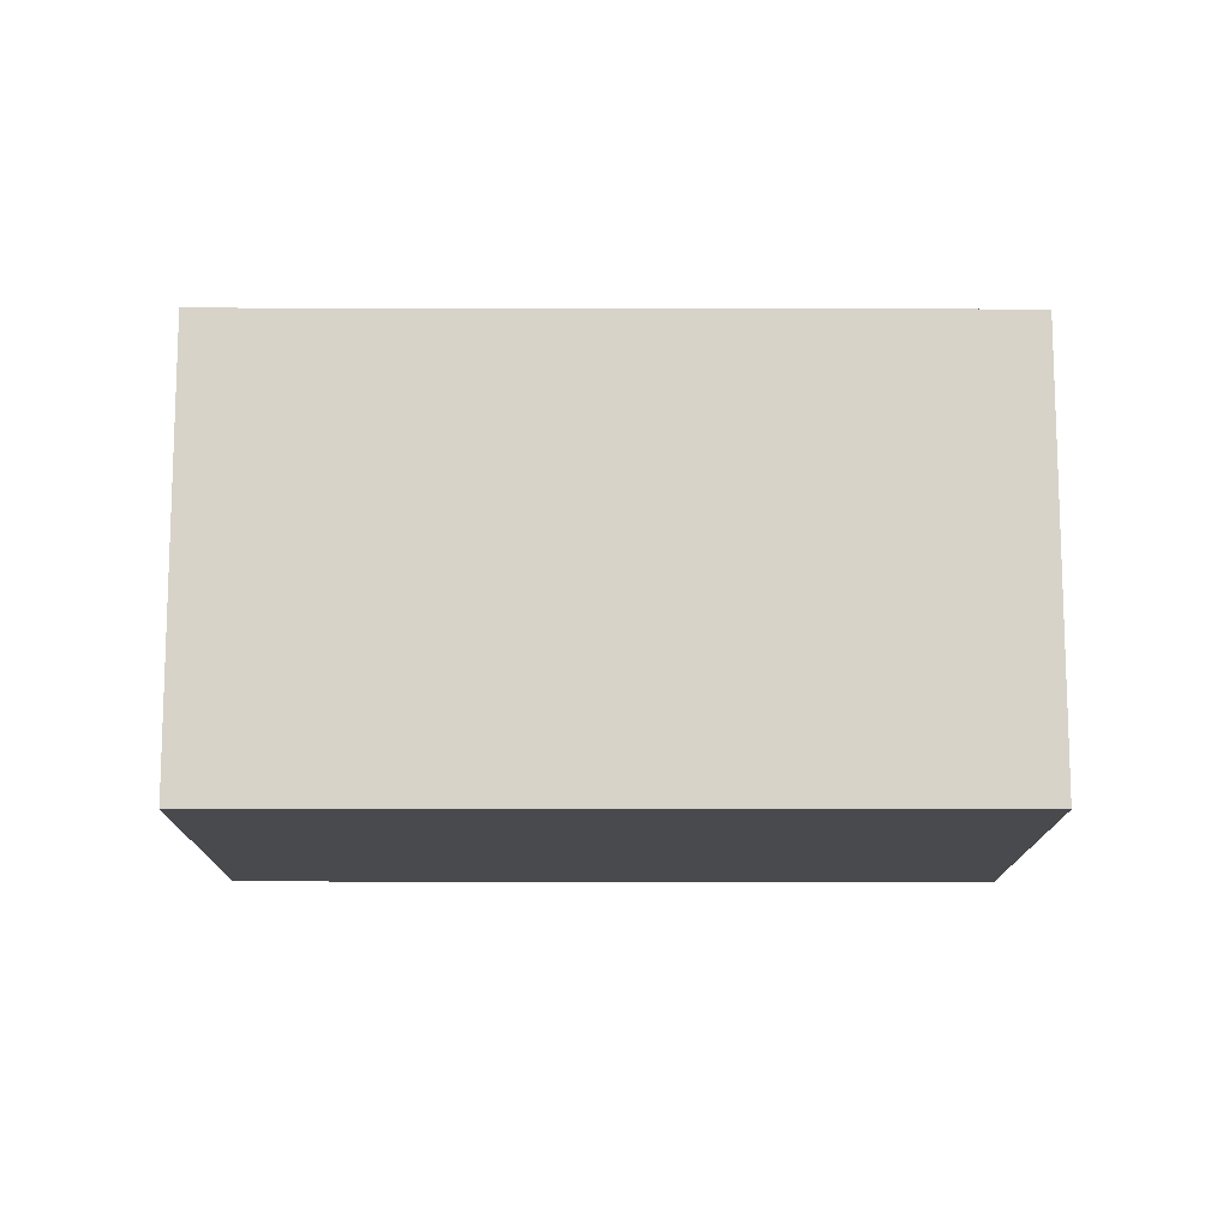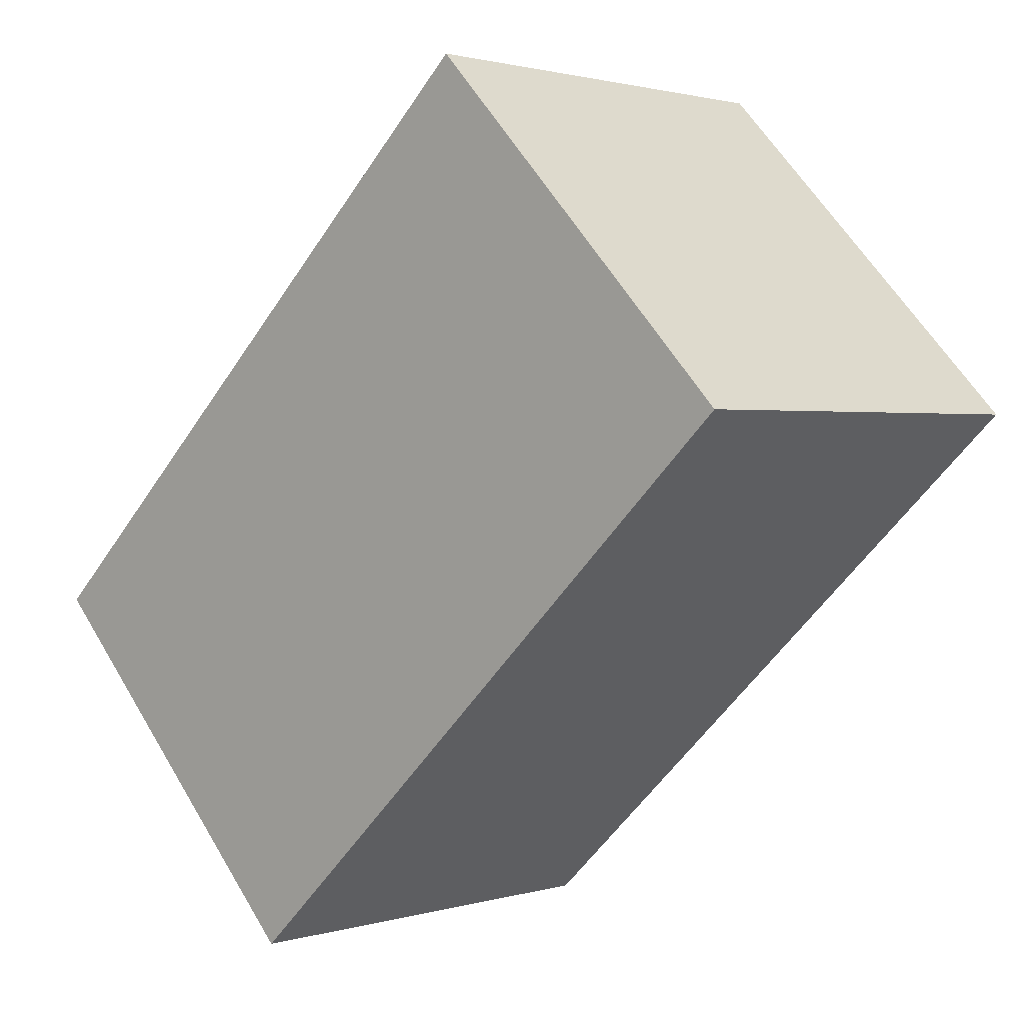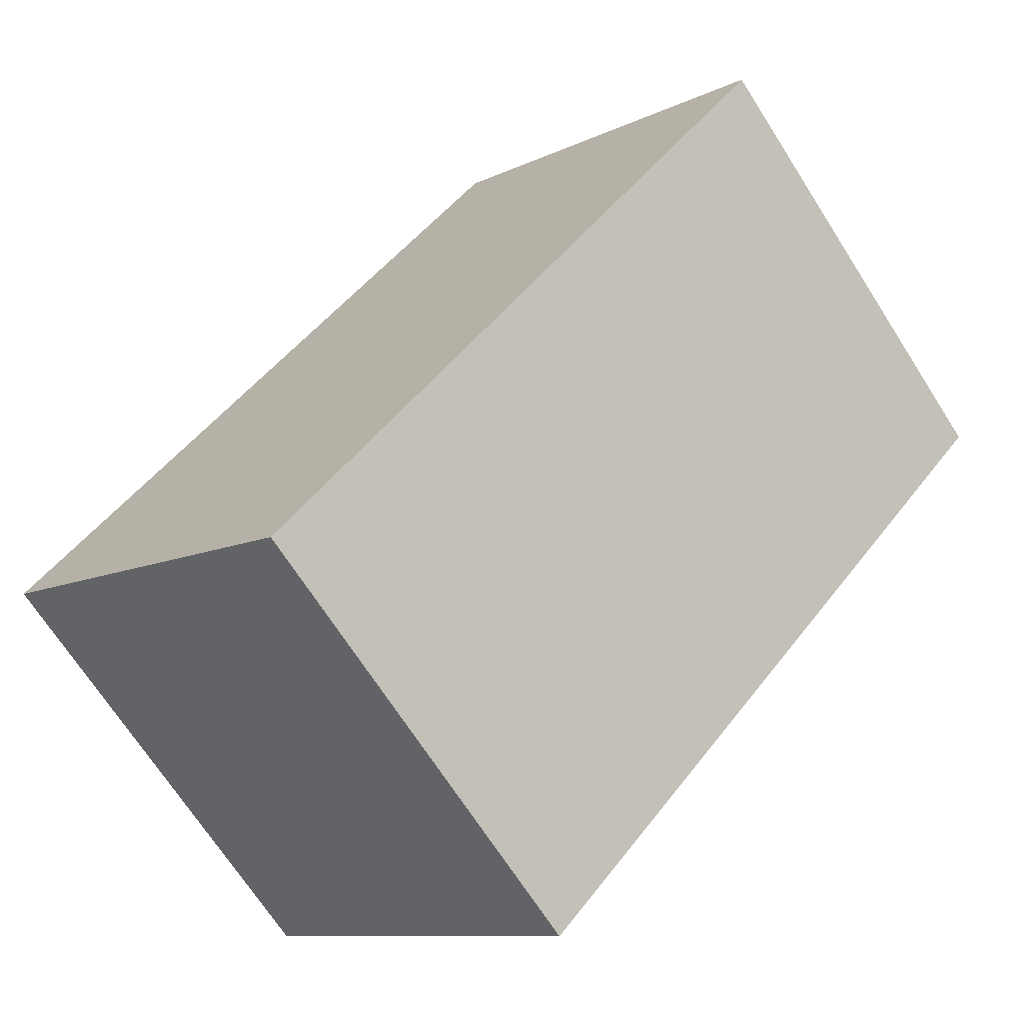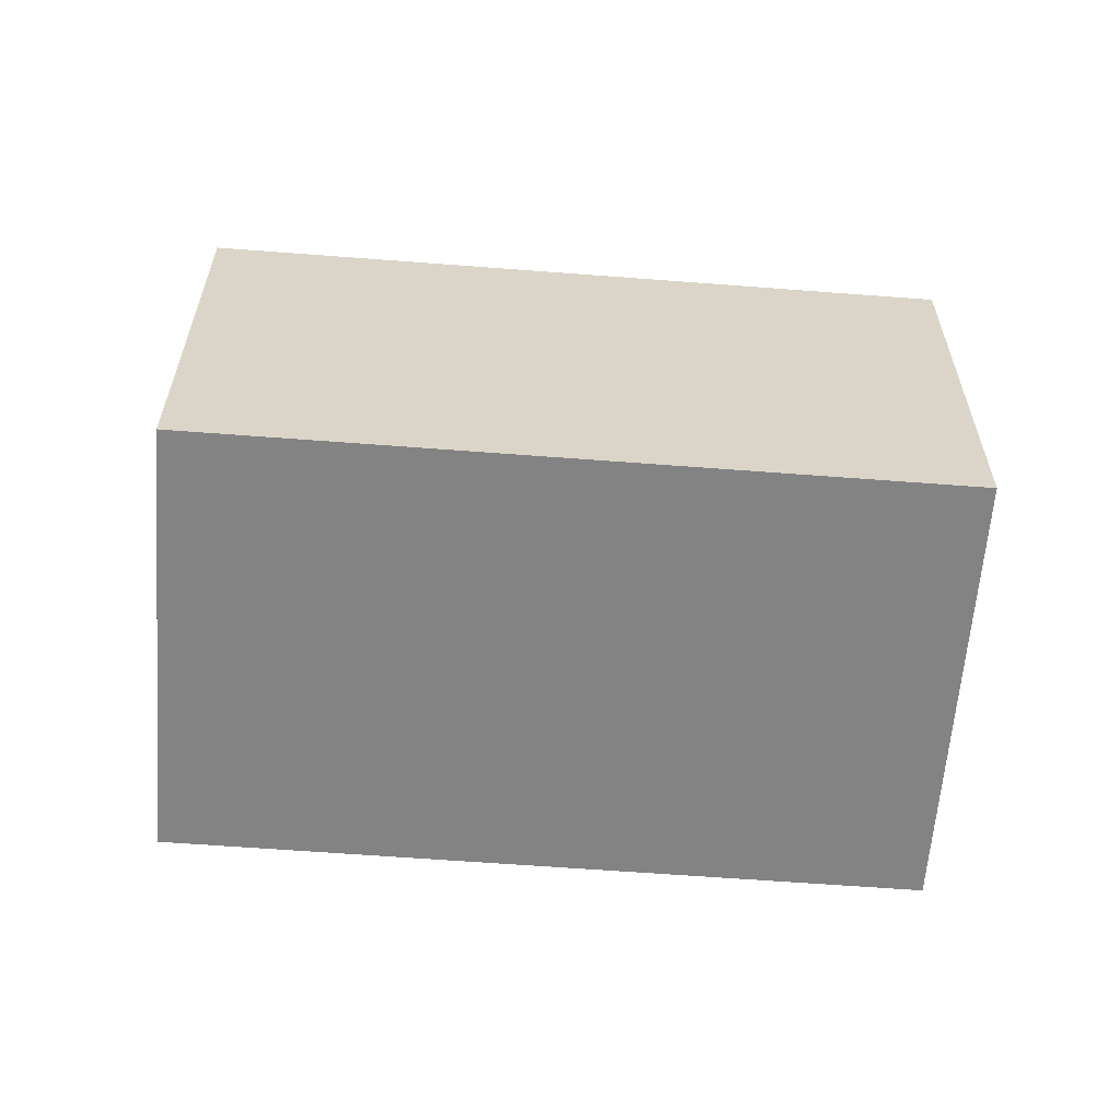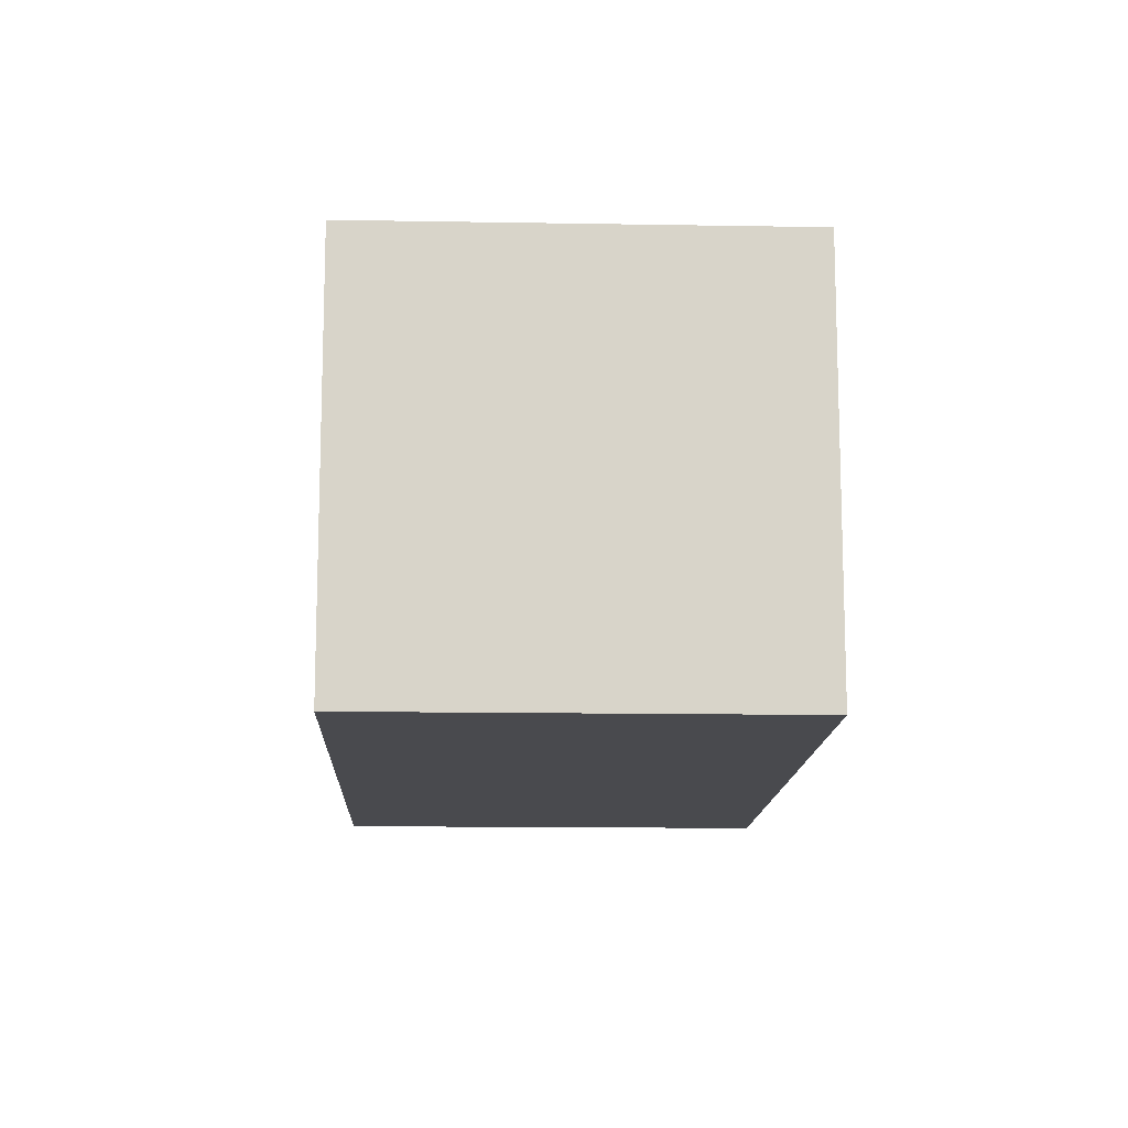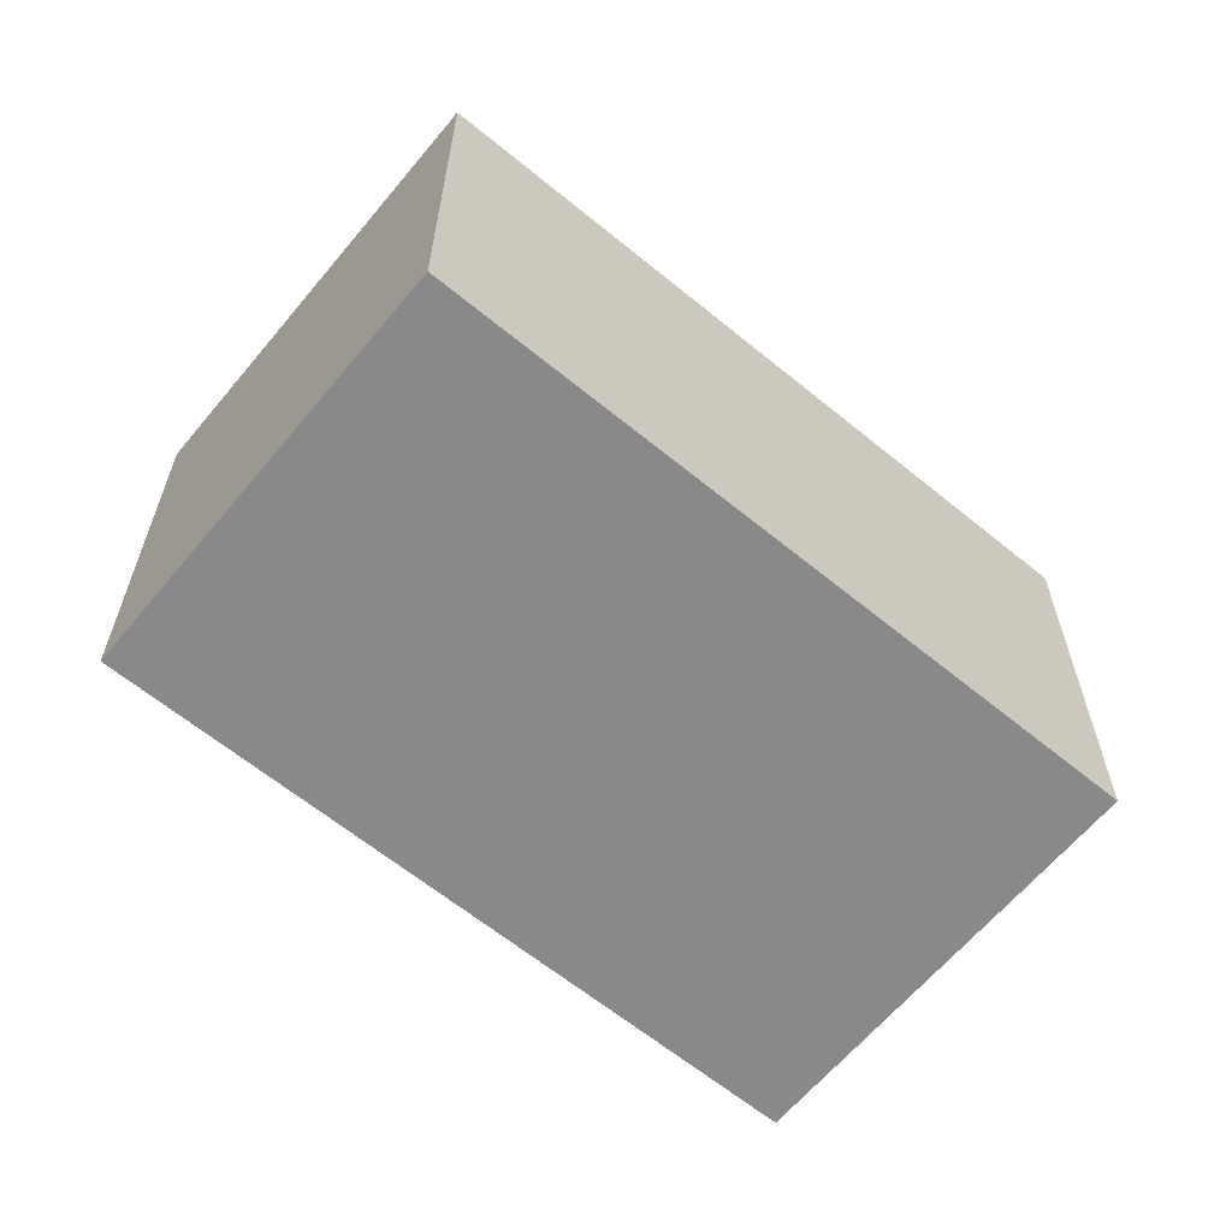
<metadata>
{"format":"obj","ext":"obj","renderer":"f3d","projection":"perspective","resolution":1024,"background":"white","views":[{"elev":-13.4,"azim":136.3,"up":"+Y"},{"elev":1.5,"azim":42.6,"up":"+Z"},{"elev":-9.8,"azim":-38.4,"up":"+Z"},{"elev":-61.2,"azim":-47.9,"up":"+Y"},{"elev":-13.4,"azim":-135.7,"up":"+Y"},{"elev":-63.1,"azim":-83.1,"up":"+Y"}]}
</metadata>
<code>
v  1.76 2.498 -1.859
v  3.129 2.498 2.962
v  4.889 2.498 1.103
v  0 2.498 1.53e-16
v  4.889 -6.754e-17 1.103
v  1.76 1.138e-16 -1.859
v  0 0 0
v  3.129 -1.814e-16 2.962
g defaultobject
f 1 2 3
f 2 1 4
f 5 1 3
f 1 5 6
f 6 4 1
f 4 6 7
f 7 2 4
f 2 7 8
f 8 3 2
f 3 8 5
f 8 6 5
f 6 8 7

</code>
